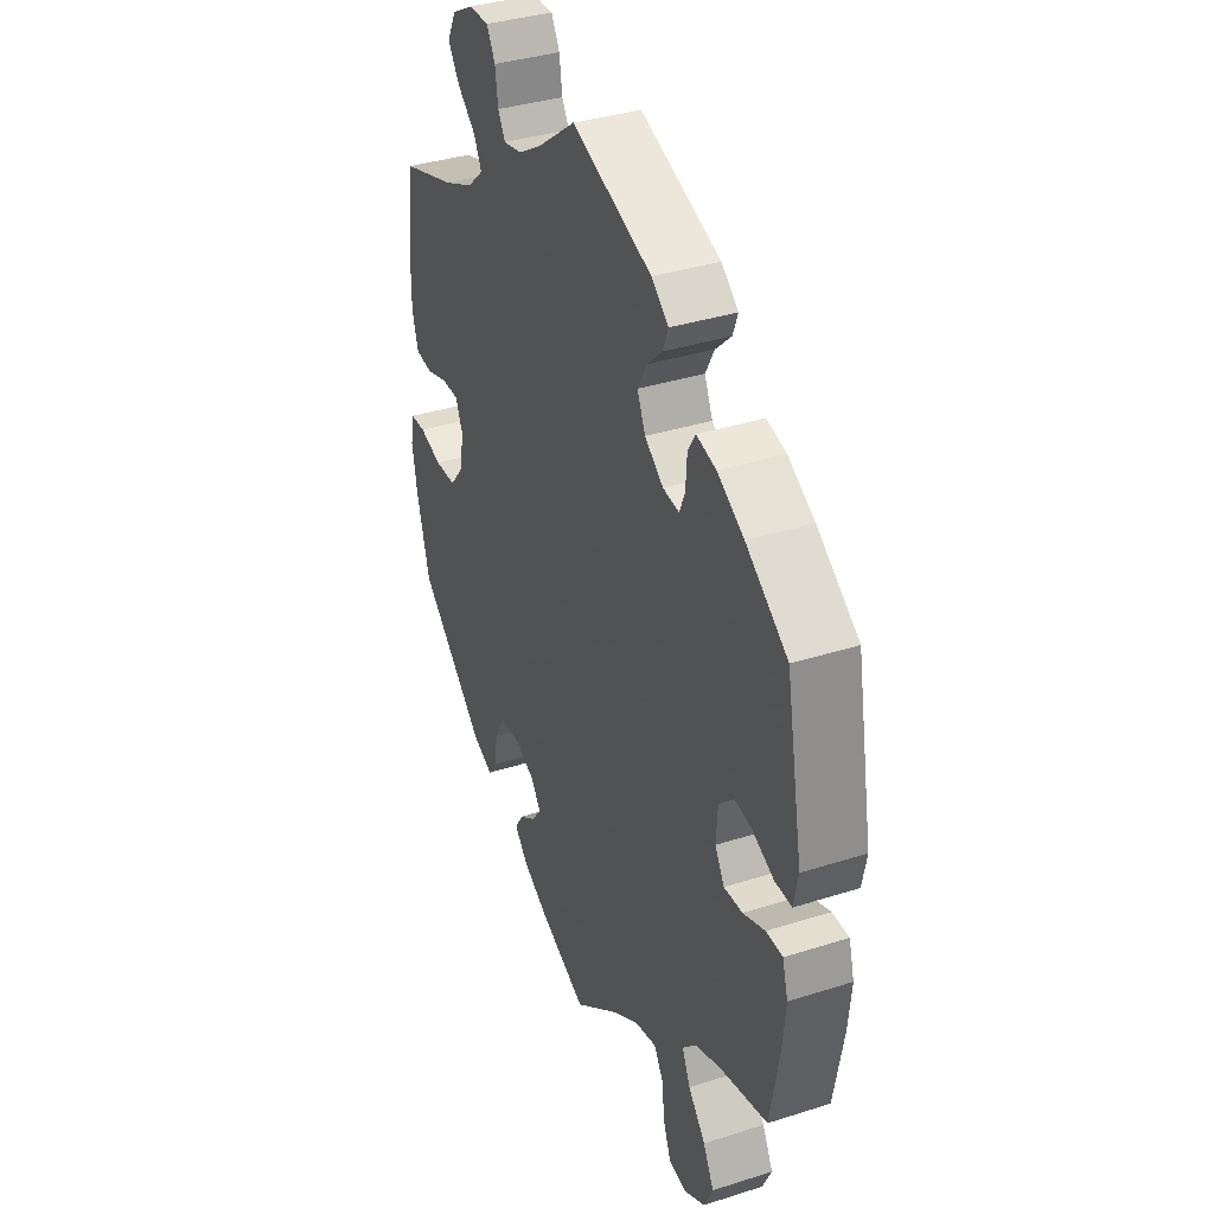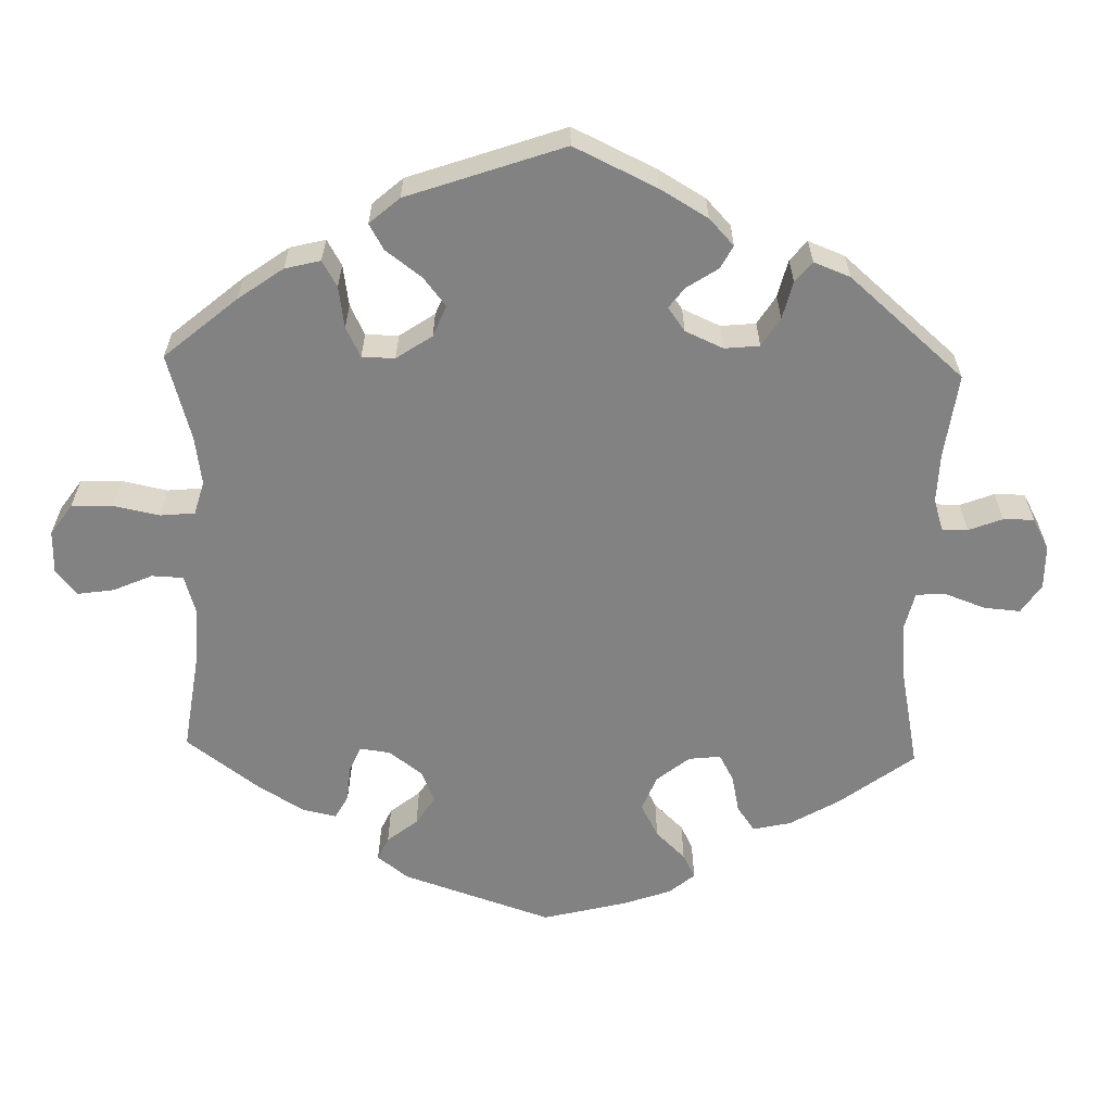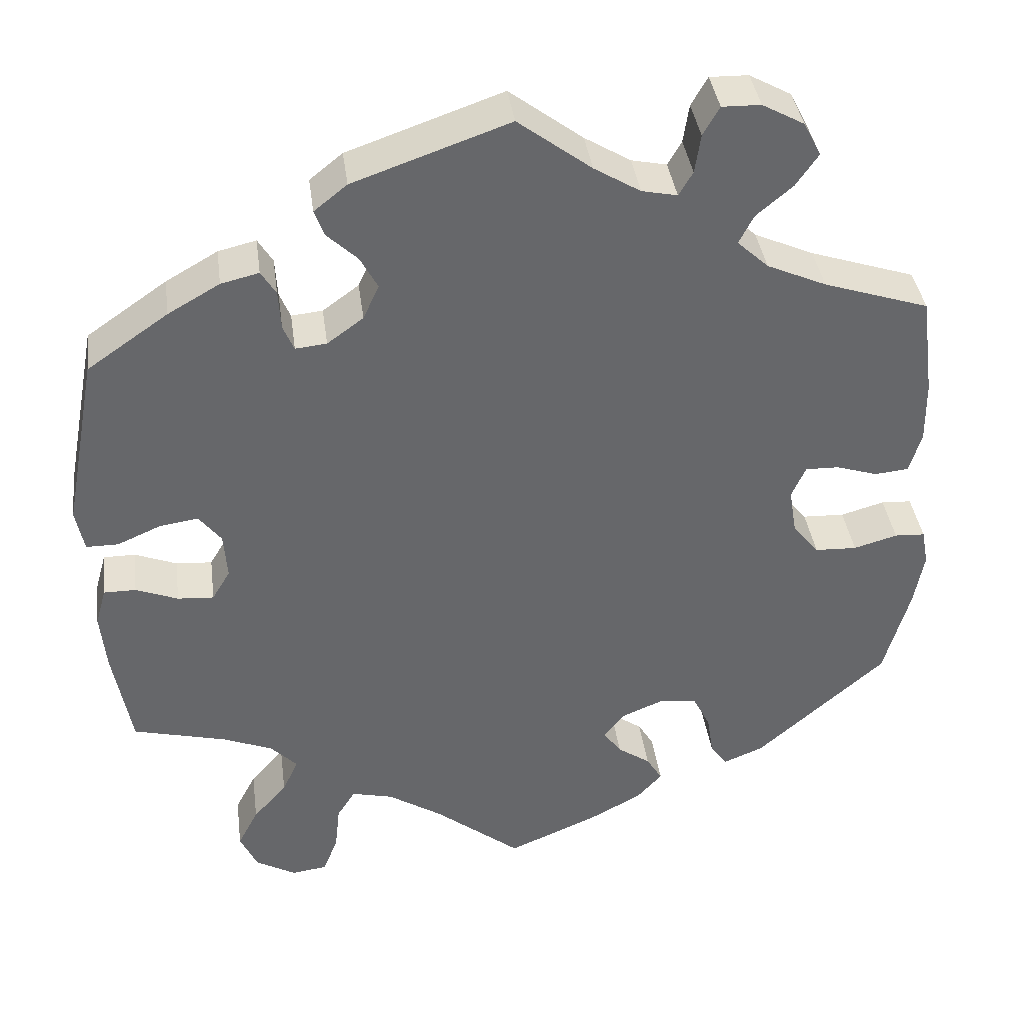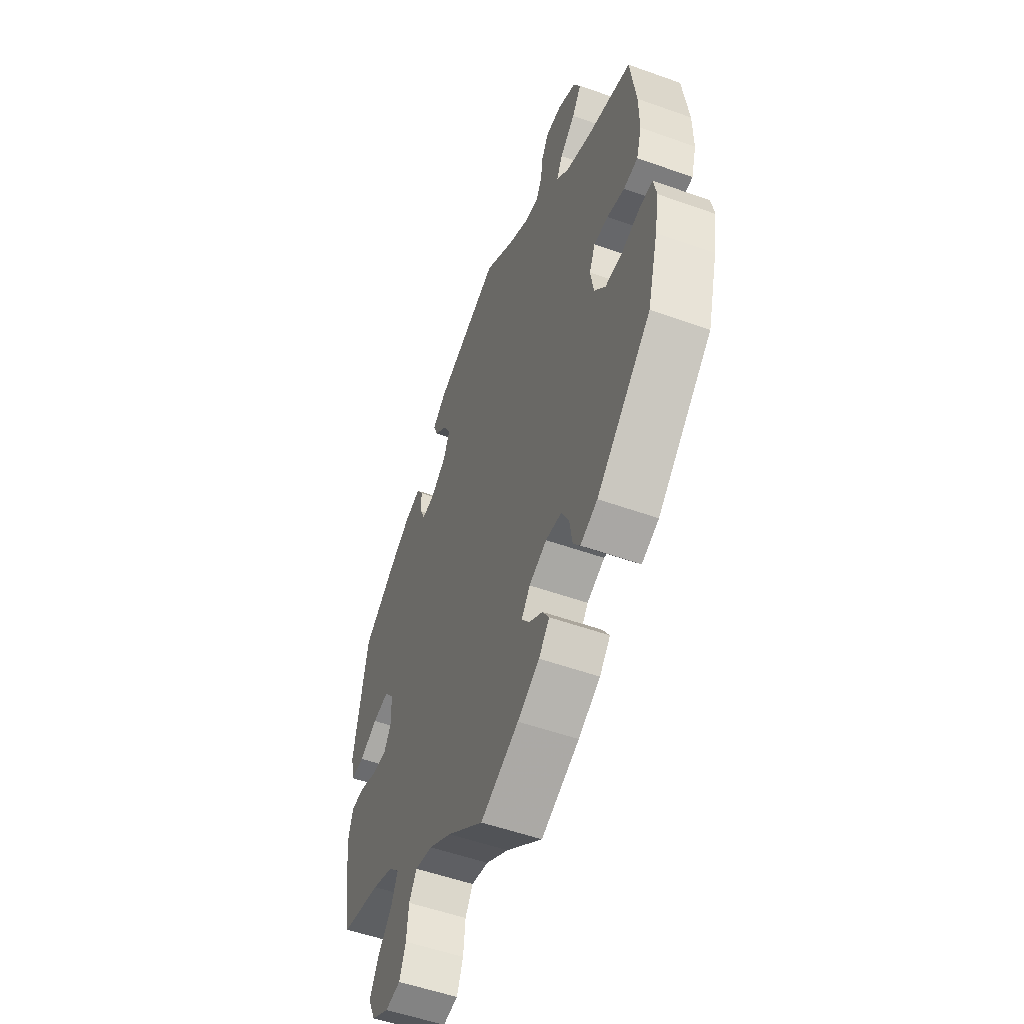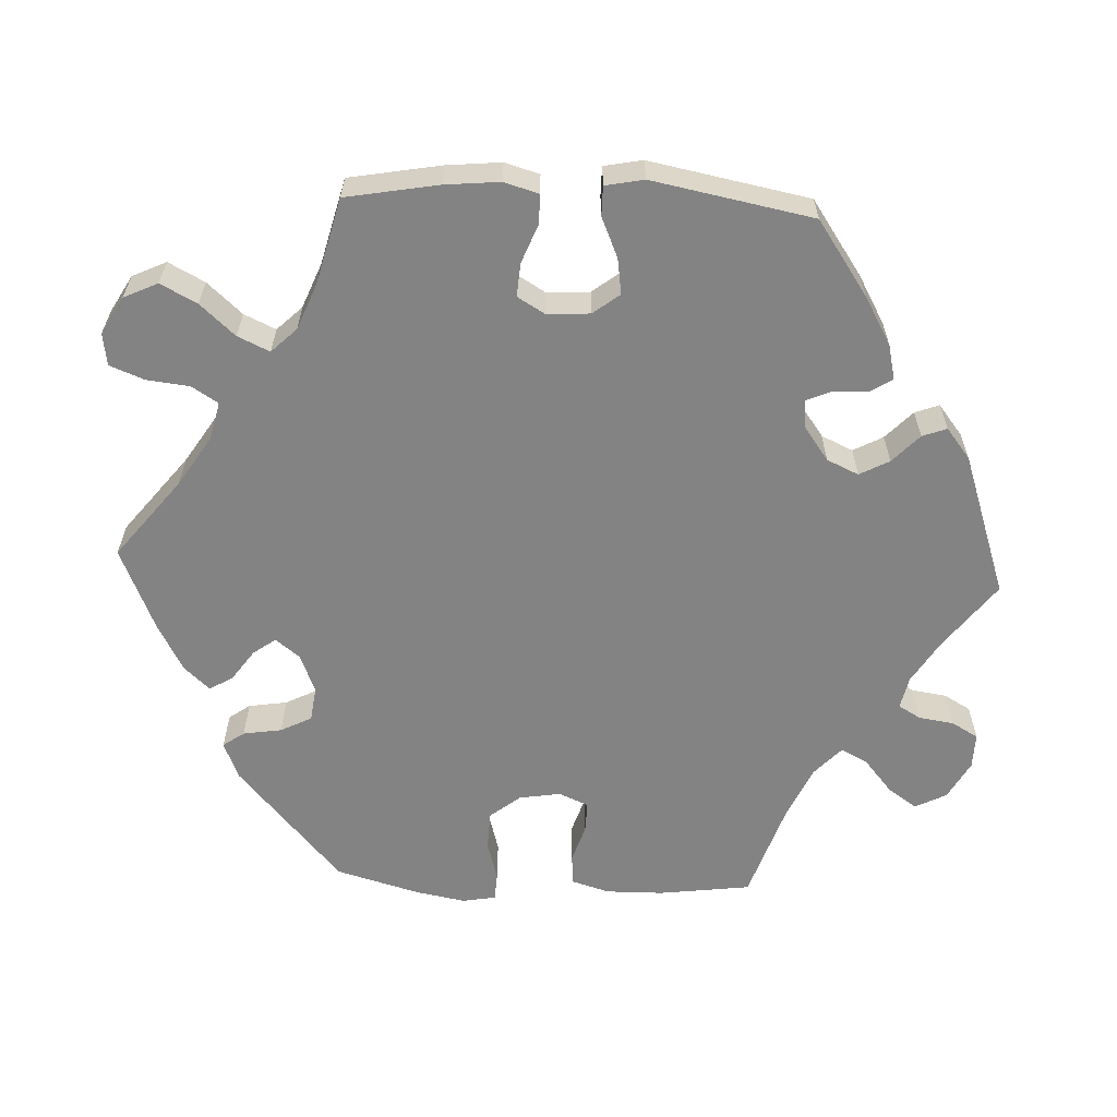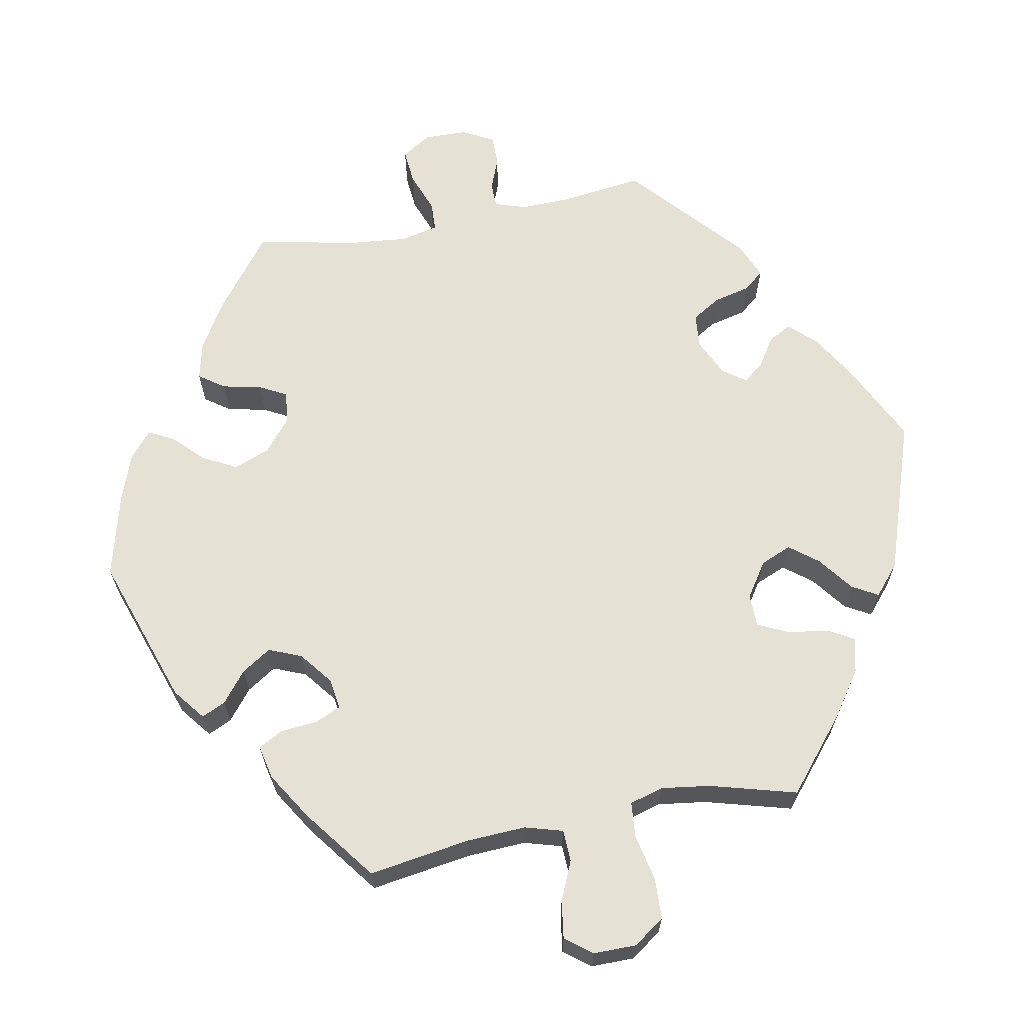
<metadata>
{"format":"obj","ext":"obj","renderer":"f3d","projection":"perspective","resolution":1024,"background":"white","views":[{"elev":36.5,"azim":-112.5,"up":"+Z"},{"elev":-60.8,"azim":-61.6,"up":"+Y"},{"elev":38.4,"azim":-7.6,"up":"+Z"},{"elev":-53.4,"azim":69.1,"up":"+Z"},{"elev":-61.1,"azim":-92.7,"up":"+Y"},{"elev":64.4,"azim":-161.1,"up":"+Y"}]}
</metadata>
<code>
v -0.105 0.07 -0.495
v -0.171 0.07 -0.453
v -0.221 0.07 -0.441
v -0.243 0.07 -0.476
v -0.249 0.07 -0.532
v -0.267 0.07 -0.578
v -0.31 0.07 -0.584
v -0.359 0.07 -0.556
v -0.38 0.07 -0.511
v -0.355 0.07 -0.463
v -0.314 0.07 -0.417
v -0.295 0.07 -0.375
v -0.327 0.07 -0.342
v -0.387 0.07 -0.318
v -0.501 0.07 -0.289
v -0.523 0.07 -0.167
v -0.53 0.07 -0.095
v -0.517 0.07 -0.049
v -0.478 0.07 -0.049
v -0.427 0.07 -0.069
v -0.383 0.07 -0.072
v -0.361 0.07 -0.035
v -0.365 0.07 0.021
v -0.392 0.07 0.056
v -0.439 0.07 0.049
v -0.492 0.07 0.026
v -0.531 0.07 0.026
v -0.541 0.07 0.077
v -0.501 0.07 0.289
v -0.403 0.07 0.357
v -0.34 0.07 0.393
v -0.294 0.07 0.404
v -0.276 0.07 0.375
v -0.273 0.07 0.327
v -0.26 0.07 0.296
v -0.222 0.07 0.3
v -0.178 0.07 0.332
v -0.159 0.07 0.374
v -0.18 0.07 0.413
v -0.217 0.07 0.448
v -0.229 0.07 0.48
v -0.189 0.07 0.512
v 0 0.07 0.578
v 0.089 0.07 0.511
v 0.145 0.07 0.477
v 0.188 0.07 0.468
v 0.205 0.07 0.497
v 0.212 0.07 0.544
v 0.232 0.07 0.579
v 0.279 0.07 0.578
v 0.33 0.07 0.55
v 0.351 0.07 0.509
v 0.324 0.07 0.47
v 0.28 0.07 0.433
v 0.262 0.07 0.398
v 0.3 0.07 0.363
v 0.372 0.07 0.331
v 0.5 0.07 0.289
v 0.516 0.07 0.167
v 0.517 0.07 0.091
v 0.502 0.07 0.042
v 0.461 0.07 0.038
v 0.411 0.07 0.054
v 0.37 0.07 0.055
v 0.353 0.07 0.016
v 0.362 0.07 -0.039
v 0.394 0.07 -0.079
v 0.445 0.07 -0.081
v 0.498 0.07 -0.066
v 0.535 0.07 -0.068
v 0.543 0.07 -0.112
v 0.531 0.07 -0.178
v 0.5 0.07 -0.289
v 0.343 0.07 -0.427
v 0.294 0.07 -0.447
v 0.274 0.07 -0.419
v 0.266 0.07 -0.368
v 0.245 0.07 -0.327
v 0.199 0.07 -0.321
v 0.148 0.07 -0.342
v 0.123 0.07 -0.374
v 0.145 0.07 -0.404
v 0.185 0.07 -0.432
v 0.204 0.07 -0.463
v 0.173 0.07 -0.497
v 0.11 0.07 -0.531
v 0 0.07 -0.578
v -0.105 0 -0.495
v -0.171 0 -0.453
v -0.221 0 -0.441
v -0.243 0 -0.476
v -0.249 0 -0.532
v -0.267 0 -0.578
v -0.31 0 -0.584
v -0.359 0 -0.556
v -0.38 0 -0.511
v -0.355 0 -0.463
v -0.314 0 -0.417
v -0.295 0 -0.375
v -0.327 0 -0.342
v -0.387 0 -0.318
v -0.501 0 -0.289
v -0.523 0 -0.167
v -0.53 0 -0.095
v -0.517 0 -0.049
v -0.478 0 -0.049
v -0.427 0 -0.069
v -0.383 0 -0.072
v -0.361 0 -0.035
v -0.365 0 0.021
v -0.392 0 0.056
v -0.439 0 0.049
v -0.492 0 0.026
v -0.531 0 0.026
v -0.541 0 0.077
v -0.501 0 0.289
v -0.403 0 0.357
v -0.34 0 0.393
v -0.294 0 0.404
v -0.276 0 0.375
v -0.273 0 0.327
v -0.26 0 0.296
v -0.222 0 0.3
v -0.178 0 0.332
v -0.159 0 0.374
v -0.18 0 0.413
v -0.217 0 0.448
v -0.229 0 0.48
v -0.189 0 0.512
v 0 0 0.578
v 0.089 0 0.511
v 0.145 0 0.477
v 0.188 0 0.468
v 0.205 0 0.497
v 0.212 0 0.544
v 0.232 0 0.579
v 0.279 0 0.578
v 0.33 0 0.55
v 0.351 0 0.509
v 0.324 0 0.47
v 0.28 0 0.433
v 0.262 0 0.398
v 0.3 0 0.363
v 0.372 0 0.331
v 0.5 0 0.289
v 0.516 0 0.167
v 0.517 0 0.091
v 0.502 0 0.042
v 0.461 0 0.038
v 0.411 0 0.054
v 0.37 0 0.055
v 0.353 0 0.016
v 0.362 0 -0.039
v 0.394 0 -0.079
v 0.445 0 -0.081
v 0.498 0 -0.066
v 0.535 0 -0.068
v 0.543 0 -0.112
v 0.531 0 -0.178
v 0.5 0 -0.289
v 0.343 0 -0.427
v 0.294 0 -0.447
v 0.274 0 -0.419
v 0.266 0 -0.368
v 0.245 0 -0.327
v 0.199 0 -0.321
v 0.148 0 -0.342
v 0.123 0 -0.374
v 0.145 0 -0.404
v 0.185 0 -0.432
v 0.204 0 -0.463
v 0.173 0 -0.497
v 0.11 0 -0.531
v 0 0 -0.578
f 86 87 1
f 85 86 1 2
f 82 83 84 85
f 81 82 85 2
f 80 81 2 3
f 79 80 3
f 74 75 76 77
f 74 77 78
f 73 74 78
f 72 73 78 79
f 68 69 70 71
f 67 68 71 72
f 60 61 62 63
f 60 63 64
f 57 58 59 60
f 56 57 60 64
f 55 56 64 65
f 51 52 53 54
f 51 54 55
f 50 51 55
f 47 48 49 50
f 46 47 50 55
f 45 46 55 65
f 41 42 43 44
f 39 40 41 44
f 38 39 44 45
f 37 38 45 65
f 31 32 33 34
f 31 34 35
f 30 31 35
f 29 30 35
f 28 29 35
f 25 26 27 28
f 24 25 28 35
f 23 24 35 36
f 17 18 19 20
f 17 20 21
f 14 15 16 17
f 13 14 17 21
f 12 13 21 22
f 8 9 10 11
f 8 11 12
f 7 8 12
f 4 5 6 7
f 4 7 12
f 3 4 12 22
f 67 72 79 3
f 66 67 3 22
f 36 37 65 66
f 22 23 36 66
f 88 174 173
f 89 88 173 172
f 172 171 170 169
f 89 172 169 168
f 90 89 168 167
f 90 167 166
f 164 163 162 161
f 165 164 161
f 165 161 160
f 166 165 160 159
f 158 157 156 155
f 159 158 155 154
f 150 149 148 147
f 151 150 147
f 147 146 145 144
f 151 147 144 143
f 152 151 143 142
f 141 140 139 138
f 142 141 138
f 142 138 137
f 137 136 135 134
f 142 137 134 133
f 152 142 133 132
f 131 130 129 128
f 131 128 127 126
f 132 131 126 125
f 152 132 125 124
f 121 120 119 118
f 122 121 118
f 122 118 117
f 122 117 116
f 122 116 115
f 115 114 113 112
f 122 115 112 111
f 123 122 111 110
f 107 106 105 104
f 108 107 104
f 104 103 102 101
f 108 104 101 100
f 109 108 100 99
f 98 97 96 95
f 99 98 95
f 99 95 94
f 94 93 92 91
f 99 94 91
f 109 99 91 90
f 90 166 159 154
f 109 90 154 153
f 153 152 124 123
f 153 123 110 109
f 1 88 89 2
f 2 89 90 3
f 3 90 91 4
f 4 91 92 5
f 5 92 93 6
f 6 93 94 7
f 7 94 95 8
f 8 95 96 9
f 9 96 97 10
f 10 97 98 11
f 11 98 99 12
f 12 99 100 13
f 13 100 101 14
f 14 101 102 15
f 15 102 103 16
f 16 103 104 17
f 17 104 105 18
f 18 105 106 19
f 19 106 107 20
f 20 107 108 21
f 21 108 109 22
f 22 109 110 23
f 23 110 111 24
f 24 111 112 25
f 25 112 113 26
f 26 113 114 27
f 27 114 115 28
f 28 115 116 29
f 29 116 117 30
f 30 117 118 31
f 31 118 119 32
f 32 119 120 33
f 33 120 121 34
f 34 121 122 35
f 35 122 123 36
f 36 123 124 37
f 37 124 125 38
f 38 125 126 39
f 39 126 127 40
f 40 127 128 41
f 41 128 129 42
f 42 129 130 43
f 43 130 131 44
f 44 131 132 45
f 45 132 133 46
f 46 133 134 47
f 47 134 135 48
f 48 135 136 49
f 49 136 137 50
f 50 137 138 51
f 51 138 139 52
f 52 139 140 53
f 53 140 141 54
f 54 141 142 55
f 55 142 143 56
f 56 143 144 57
f 57 144 145 58
f 58 145 146 59
f 59 146 147 60
f 60 147 148 61
f 61 148 149 62
f 62 149 150 63
f 63 150 151 64
f 64 151 152 65
f 65 152 153 66
f 66 153 154 67
f 67 154 155 68
f 68 155 156 69
f 69 156 157 70
f 70 157 158 71
f 71 158 159 72
f 72 159 160 73
f 73 160 161 74
f 74 161 162 75
f 75 162 163 76
f 76 163 164 77
f 77 164 165 78
f 78 165 166 79
f 79 166 167 80
f 80 167 168 81
f 81 168 169 82
f 82 169 170 83
f 83 170 171 84
f 84 171 172 85
f 85 172 173 86
f 86 173 174 87
f 87 174 88 1

</code>
